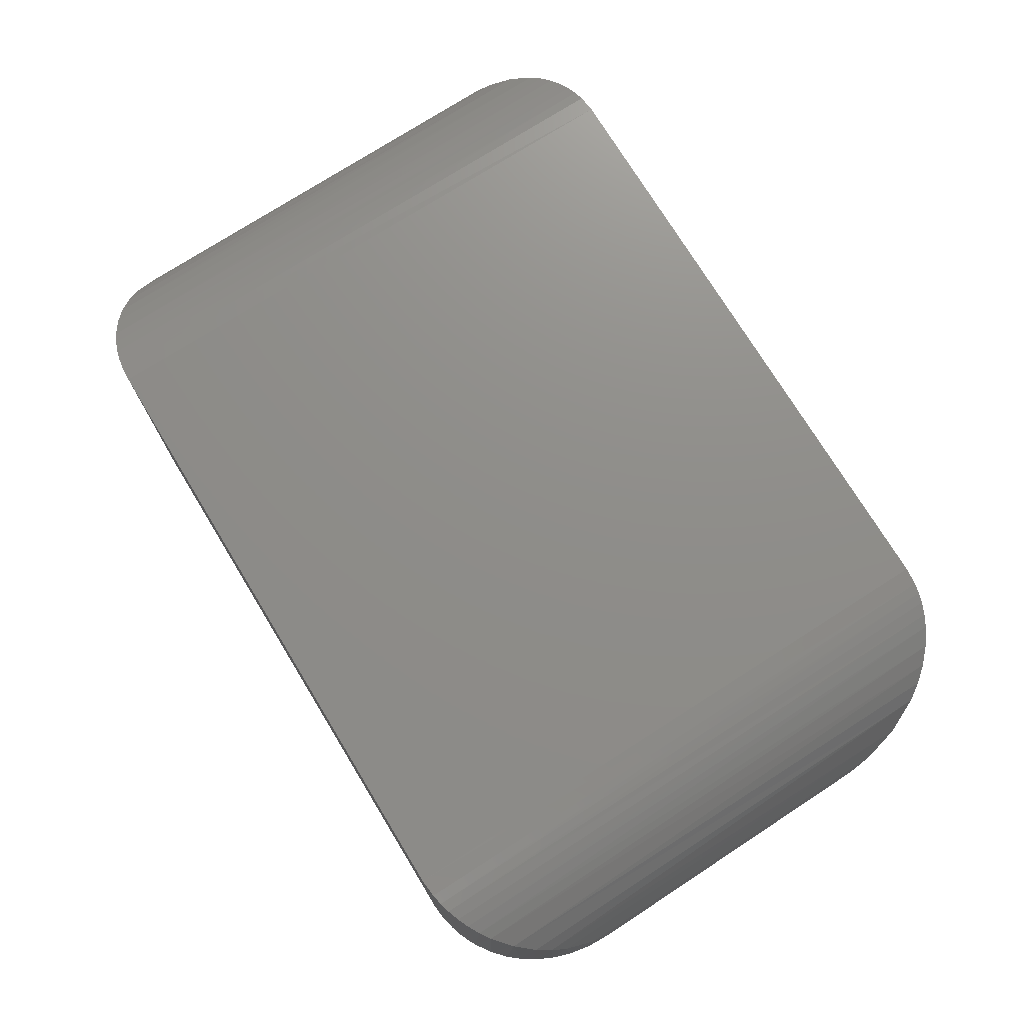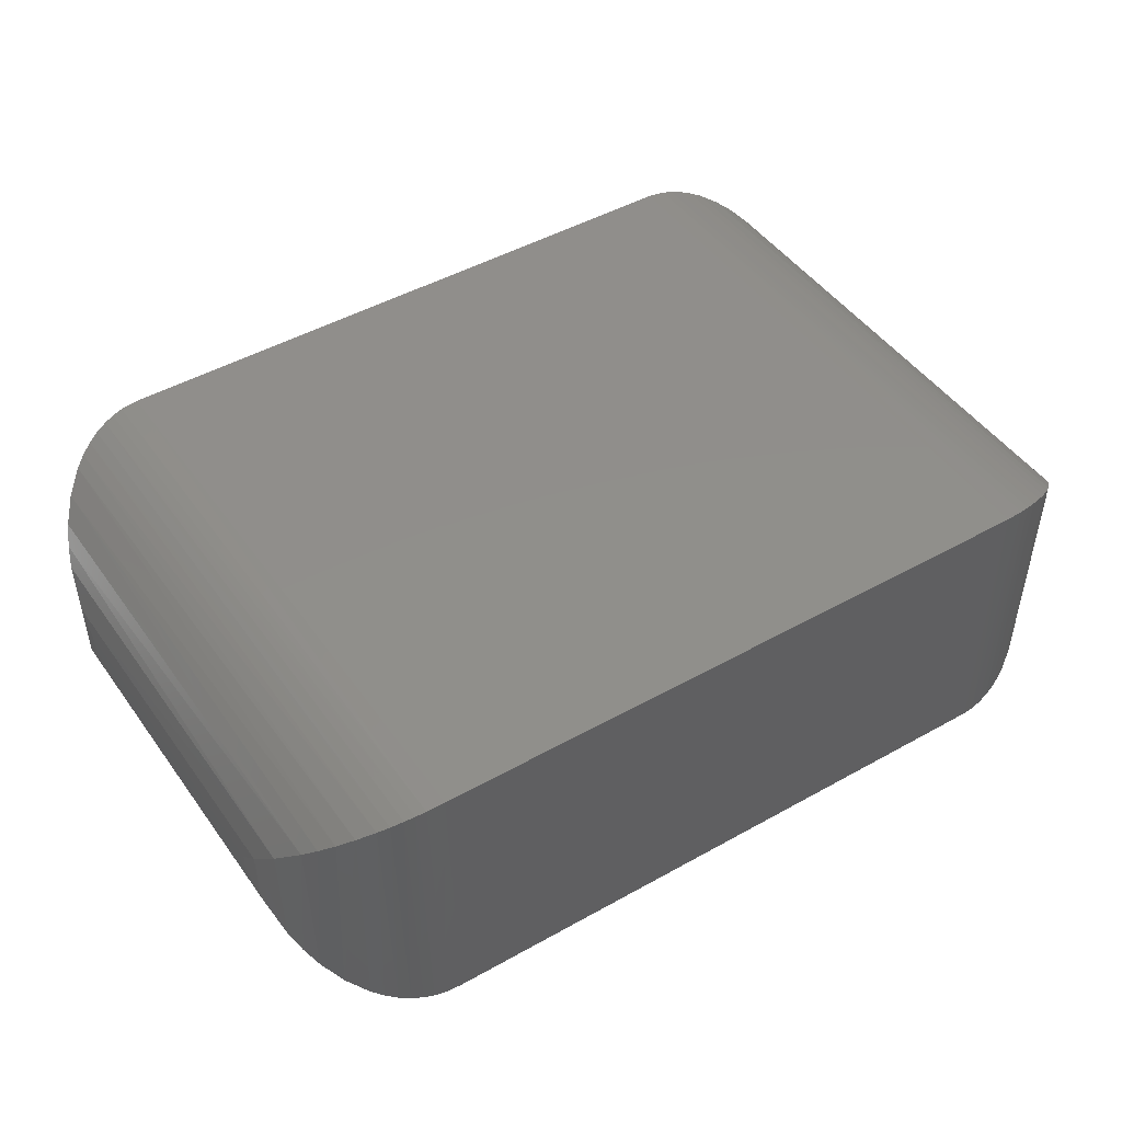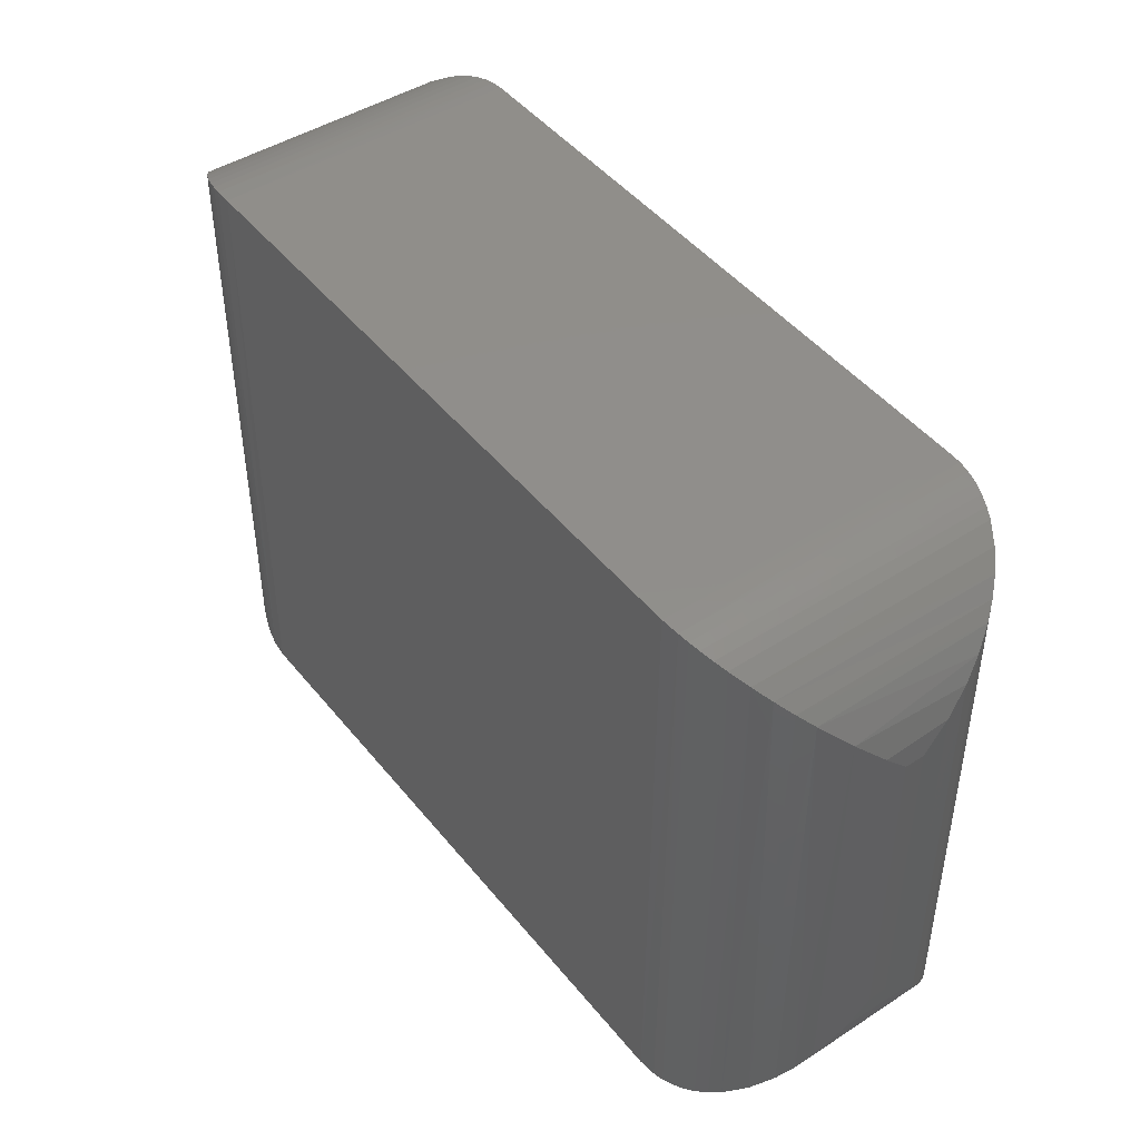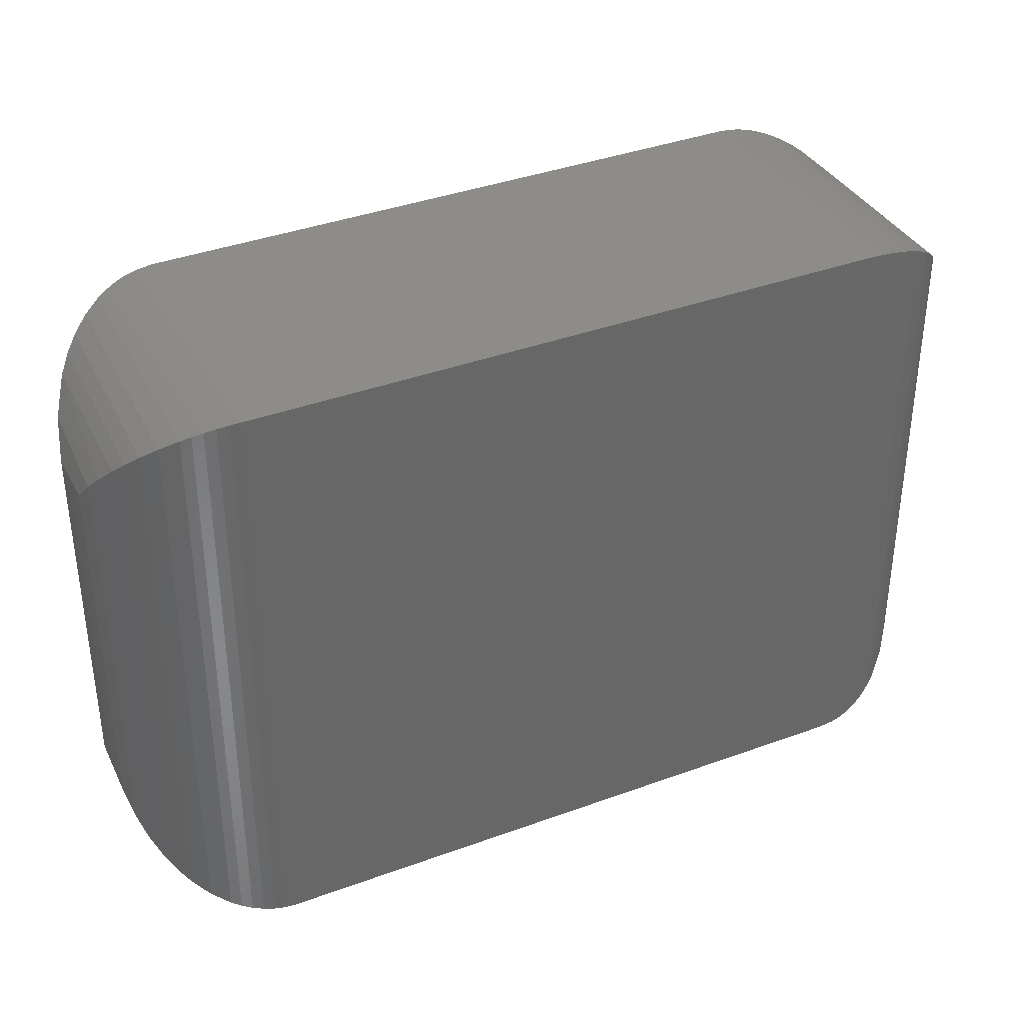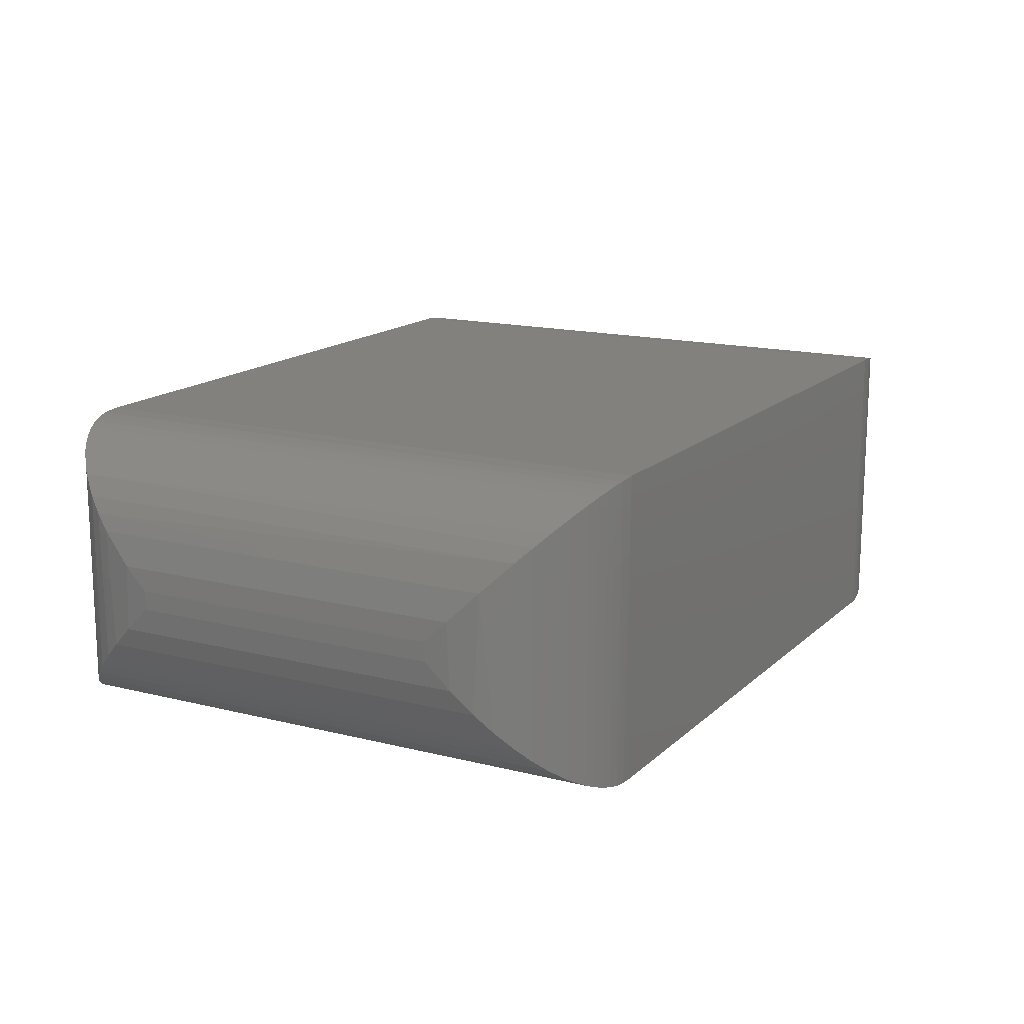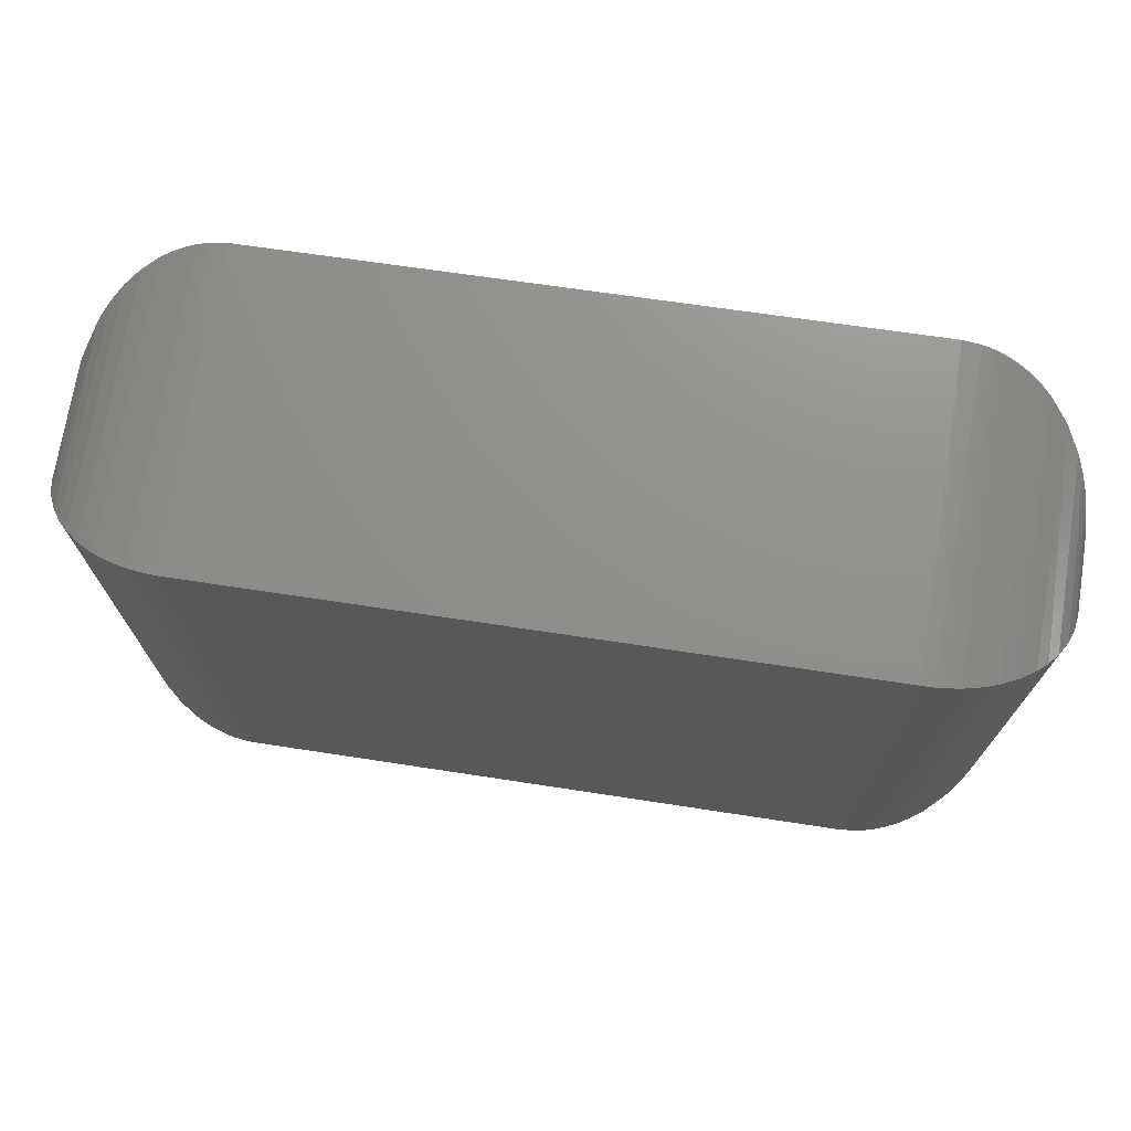
<metadata>
{"format":"stl","ext":"stl","renderer":"f3d","projection":"perspective","resolution":1024,"background":"white","views":[{"elev":73.9,"azim":-123.1,"up":"+Z"},{"elev":47.7,"azim":-34.0,"up":"+Z"},{"elev":45.0,"azim":53.1,"up":"+Y"},{"elev":35.9,"azim":156.1,"up":"+Y"},{"elev":15.7,"azim":117.8,"up":"+Z"},{"elev":72.6,"azim":-171.0,"up":"+Y"}]}
</metadata>
<code>
# stl→obj: 113 verts, 222 faces
v -0.6365 0.01985 0.25
v -0.1172 0.003454 0.25
v -0.6328 0.5171 0.25
v -0.1135 0.5007 0.25
v -0.6328 0.01974 0
v -0.6328 0.5171 0
v -0.1172 0.003454 0
v -0.1172 0.5008 0
v -0.75 0.3999 0.1328
v -0.75 0.3999 0.1172
v -0.75 0.137 0.1328
v -0.75 0.137 0.1172
v -0.642 0.5167 0.0003635
v -0.6476 0.02074 0.0009422
v -0.6511 0.5156 0.001443
v -0.6565 0.02223 0.002429
v -0.6603 0.5138 0.003274
v -0.6652 0.02437 0.004571
v -0.6692 0.5113 0.005793
v -0.6748 0.02757 0.007776
v -0.6777 0.5081 0.00893
v -0.6838 0.03146 0.01167
v -0.6932 0.03657 0.01677
v -0.7019 0.04233 0.02254
v -0.6999 0.4959 0.02112
v -0.6857 0.5044 0.0126
v -0.7123 0.486 0.03107
v -0.717 0.05544 0.03565
v -0.7215 0.4765 0.04056
v -0.7486 0.1186 0.09882
v -0.7482 0.4204 0.09665
v -0.7418 0.09384 0.07404
v -0.7436 0.4382 0.07887
v -0.7362 0.08178 0.06199
v -0.7375 0.4525 0.06452
v -0.729 0.0701 0.05031
v -0.7293 0.4664 0.05066
v -0.7486 0.119 0.1508
v -0.6511 0.02123 0.2486
v -0.6594 0.02286 0.2469
v -0.6675 0.02505 0.2447
v -0.6772 0.02852 0.2413
v -0.6862 0.03267 0.2371
v -0.7298 0.07122 0.1986
v -0.7421 0.0946 0.1752
v -0.6995 0.04065 0.2291
v -0.7112 0.04989 0.2199
v -0.7213 0.06018 0.2096
v -0.717 0.4814 0.2144
v -0.6838 0.5054 0.2383
v -0.6652 0.5125 0.2454
v -0.6565 0.5146 0.2476
v -0.7486 0.4182 0.1512
v -0.7362 0.4551 0.188
v -0.7418 0.443 0.176
v -0.729 0.4667 0.1997
v -0.7019 0.4945 0.2275
v -0.6932 0.5003 0.2332
v -0.6748 0.5093 0.2422
v -0.6476 0.5161 0.2491
v 0 0.1207 0.1328
v 0 0.1207 0.1172
v 0 0.3836 0.1328
v 0 0.3836 0.1172
v -0.108 0.003831 0.0003635
v -0.09886 0.4993 0.001443
v -0.09886 0.004955 0.001443
v -0.08968 0.4975 0.003274
v -0.08968 0.006788 0.003274
v -0.0808 0.495 0.005793
v -0.0808 0.009308 0.005793
v -0.07232 0.4918 0.00893
v -0.07232 0.01244 0.00893
v -0.06432 0.4882 0.0126
v -0.108 0.5004 0.0003635
v -0.001814 0.4041 0.09665
v -0.001814 0.1002 0.09665
v -0.006443 0.4219 0.07887
v -0.006443 0.08238 0.07887
v -0.0125 0.4362 0.06452
v -0.0125 0.06804 0.06452
v -0.02072 0.4501 0.05066
v -0.02072 0.05417 0.05066
v -0.02852 0.4602 0.04056
v -0.02852 0.04408 0.04056
v -0.03771 0.4697 0.03107
v -0.03771 0.03458 0.03107
v -0.05008 0.4796 0.02112
v -0.05008 0.02463 0.02112
v -0.06432 0.01611 0.0126
v -0.09891 0.4993 0.2486
v -0.001391 0.4016 0.1508
v -0.09058 0.4977 0.2469
v -0.08248 0.4955 0.2447
v -0.07283 0.492 0.2413
v -0.06378 0.4879 0.2371
v -0.02019 0.4493 0.1986
v -0.007931 0.426 0.1752
v -0.05046 0.4799 0.2291
v -0.03878 0.4707 0.2199
v -0.02867 0.4604 0.2096
v -0.03302 0.03916 0.2144
v -0.06622 0.01518 0.2383
v -0.08478 0.008087 0.2454
v -0.09345 0.005943 0.2476
v -0.001449 0.1023 0.1512
v -0.01382 0.0655 0.188
v -0.008231 0.07755 0.176
v -0.02096 0.05382 0.1997
v -0.04809 0.02605 0.2275
v -0.05678 0.02028 0.2332
v -0.07521 0.01129 0.2422
v -0.1024 0.004455 0.2491
f 1 2 3
f 3 2 4
f 5 6 7
f 7 6 8
f 4 8 3
f 3 8 6
f 1 5 2
f 2 5 7
f 9 10 11
f 11 10 12
f 5 13 6
f 5 14 13
f 13 14 15
f 15 14 16
f 15 16 17
f 17 16 18
f 17 18 19
f 19 18 20
f 19 20 21
f 21 20 22
f 23 24 25
f 23 25 22
f 22 25 26
f 22 26 21
f 25 24 27
f 27 24 28
f 27 28 29
f 12 10 30
f 30 10 31
f 30 31 32
f 32 31 33
f 32 33 34
f 34 33 35
f 34 35 36
f 36 35 37
f 36 37 28
f 28 37 29
f 11 30 38
f 11 12 30
f 39 40 16
f 18 16 40
f 40 41 18
f 20 18 41
f 41 42 20
f 22 20 42
f 42 43 22
f 44 45 34
f 34 45 32
f 32 45 38
f 32 38 30
f 5 1 14
f 14 1 39
f 14 39 16
f 22 43 23
f 23 43 46
f 23 46 24
f 24 46 28
f 28 46 47
f 28 47 48
f 28 48 36
f 36 48 44
f 36 44 34
f 49 48 47
f 50 43 42
f 51 41 40
f 51 40 52
f 52 40 39
f 9 11 53
f 53 11 38
f 53 38 45
f 44 54 45
f 45 54 55
f 45 55 53
f 48 49 44
f 44 49 56
f 44 56 54
f 49 47 57
f 57 47 46
f 57 46 58
f 58 46 43
f 58 43 50
f 41 51 42
f 42 51 59
f 42 59 50
f 1 3 39
f 39 3 60
f 39 60 52
f 3 13 60
f 3 6 13
f 10 53 31
f 10 9 53
f 21 26 50
f 50 59 21
f 19 21 59
f 59 51 19
f 17 19 51
f 51 52 17
f 15 17 52
f 52 60 15
f 15 60 13
f 31 53 33
f 33 53 55
f 33 55 35
f 35 55 54
f 35 54 37
f 37 54 56
f 37 56 29
f 29 56 49
f 29 49 27
f 27 49 25
f 25 49 57
f 25 57 26
f 26 57 58
f 26 58 50
f 61 62 63
f 63 62 64
f 65 66 67
f 67 66 68
f 67 68 69
f 69 68 70
f 69 70 71
f 71 70 72
f 71 72 73
f 73 72 74
f 7 8 65
f 65 8 75
f 65 75 66
f 64 62 76
f 76 62 77
f 76 77 78
f 78 77 79
f 78 79 80
f 80 79 81
f 80 81 82
f 82 81 83
f 82 83 84
f 84 83 85
f 84 85 86
f 86 85 87
f 86 87 88
f 88 87 89
f 88 89 74
f 74 89 90
f 74 90 73
f 4 75 8
f 4 91 75
f 63 76 92
f 63 64 76
f 75 91 66
f 66 91 93
f 66 93 68
f 68 93 94
f 68 94 70
f 70 94 95
f 70 95 72
f 72 95 96
f 72 96 74
f 97 98 80
f 74 96 88
f 88 96 99
f 88 99 86
f 86 99 100
f 86 100 84
f 84 100 101
f 84 101 82
f 82 101 97
f 82 97 80
f 92 76 98
f 98 76 78
f 98 78 80
f 102 101 100
f 103 96 95
f 104 94 93
f 104 93 105
f 105 93 91
f 61 63 106
f 106 63 92
f 106 92 98
f 97 107 98
f 98 107 108
f 98 108 106
f 101 102 97
f 97 102 109
f 97 109 107
f 102 100 110
f 110 100 99
f 110 99 111
f 111 99 96
f 111 96 103
f 94 104 95
f 95 104 112
f 95 112 103
f 4 2 91
f 91 2 113
f 91 113 105
f 2 65 113
f 2 7 65
f 62 106 77
f 62 61 106
f 73 90 103
f 103 112 73
f 71 73 112
f 112 104 71
f 69 71 104
f 104 105 69
f 67 69 105
f 105 113 67
f 67 113 65
f 77 106 79
f 79 106 108
f 79 108 81
f 81 108 107
f 81 107 83
f 83 107 109
f 83 109 85
f 85 109 102
f 85 102 87
f 87 102 89
f 89 102 110
f 89 110 90
f 90 110 111
f 90 111 103

</code>
